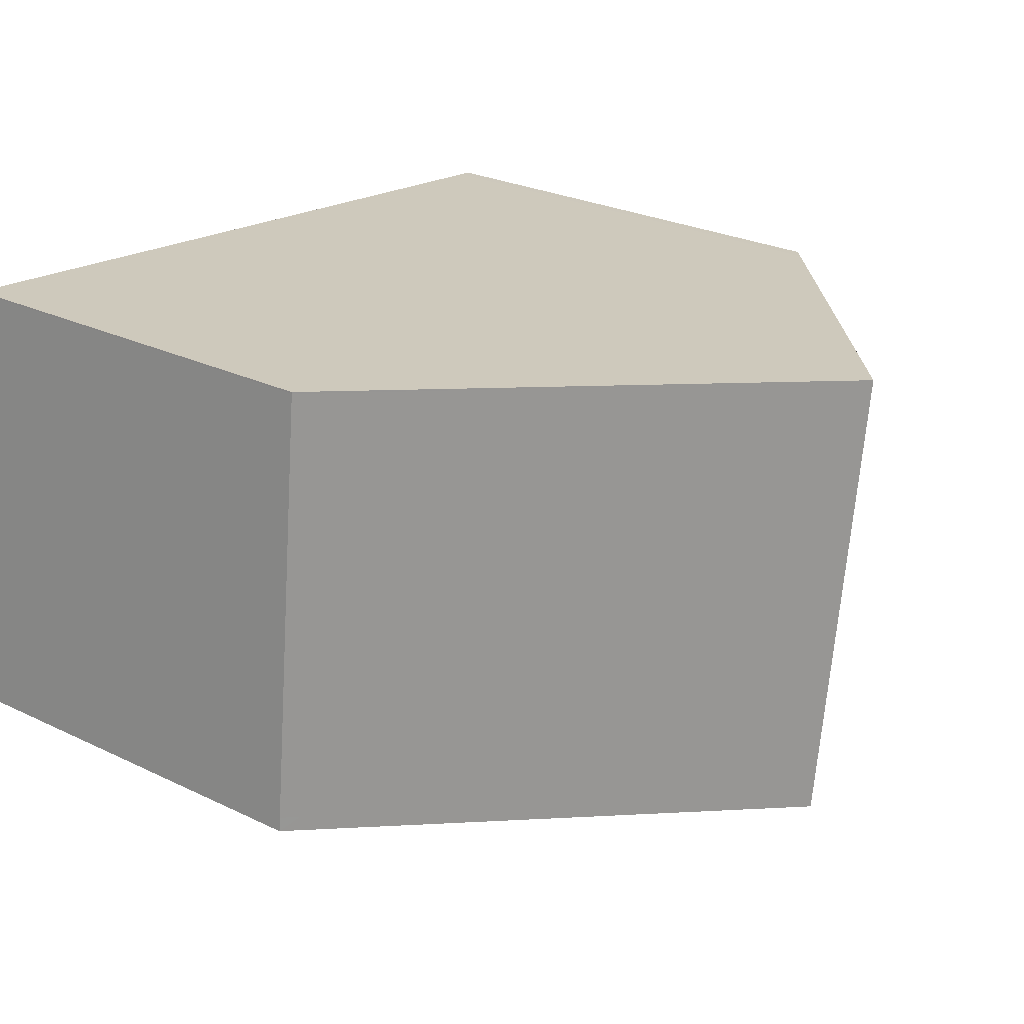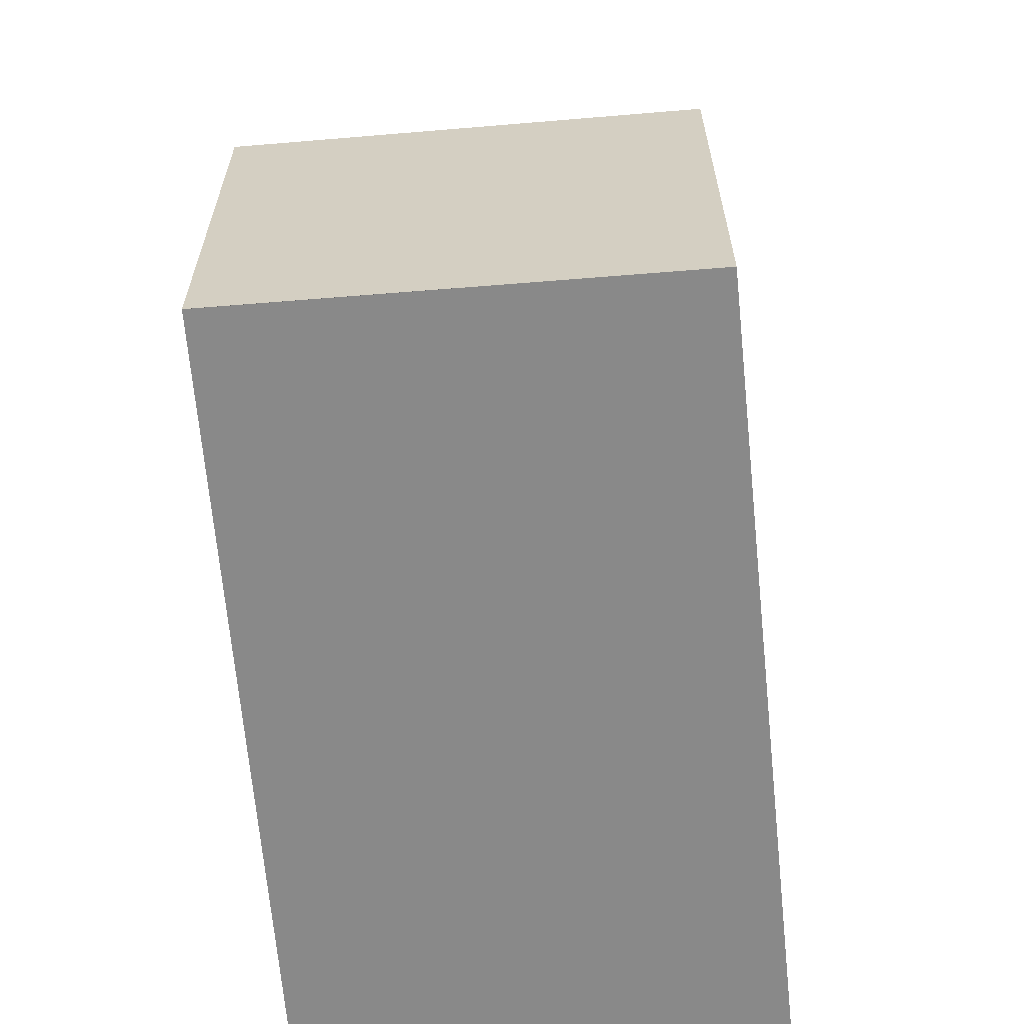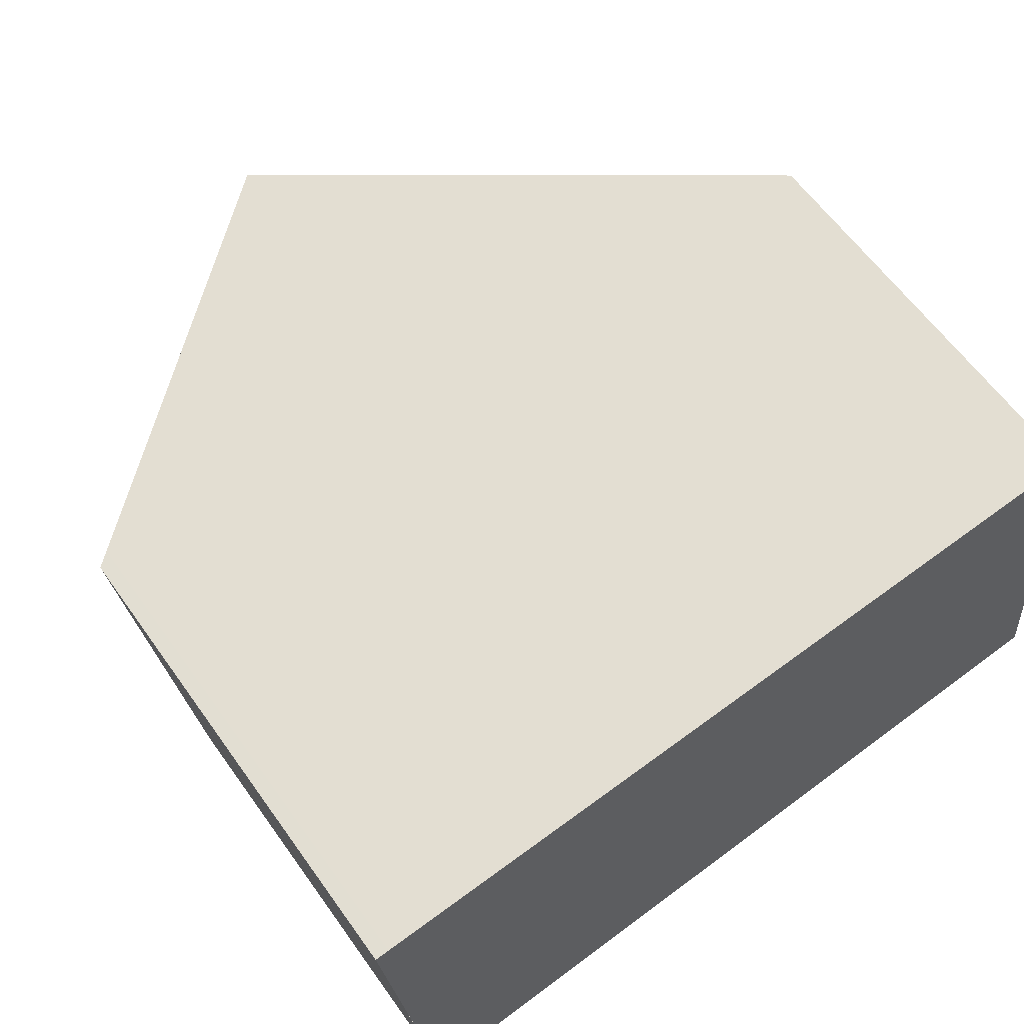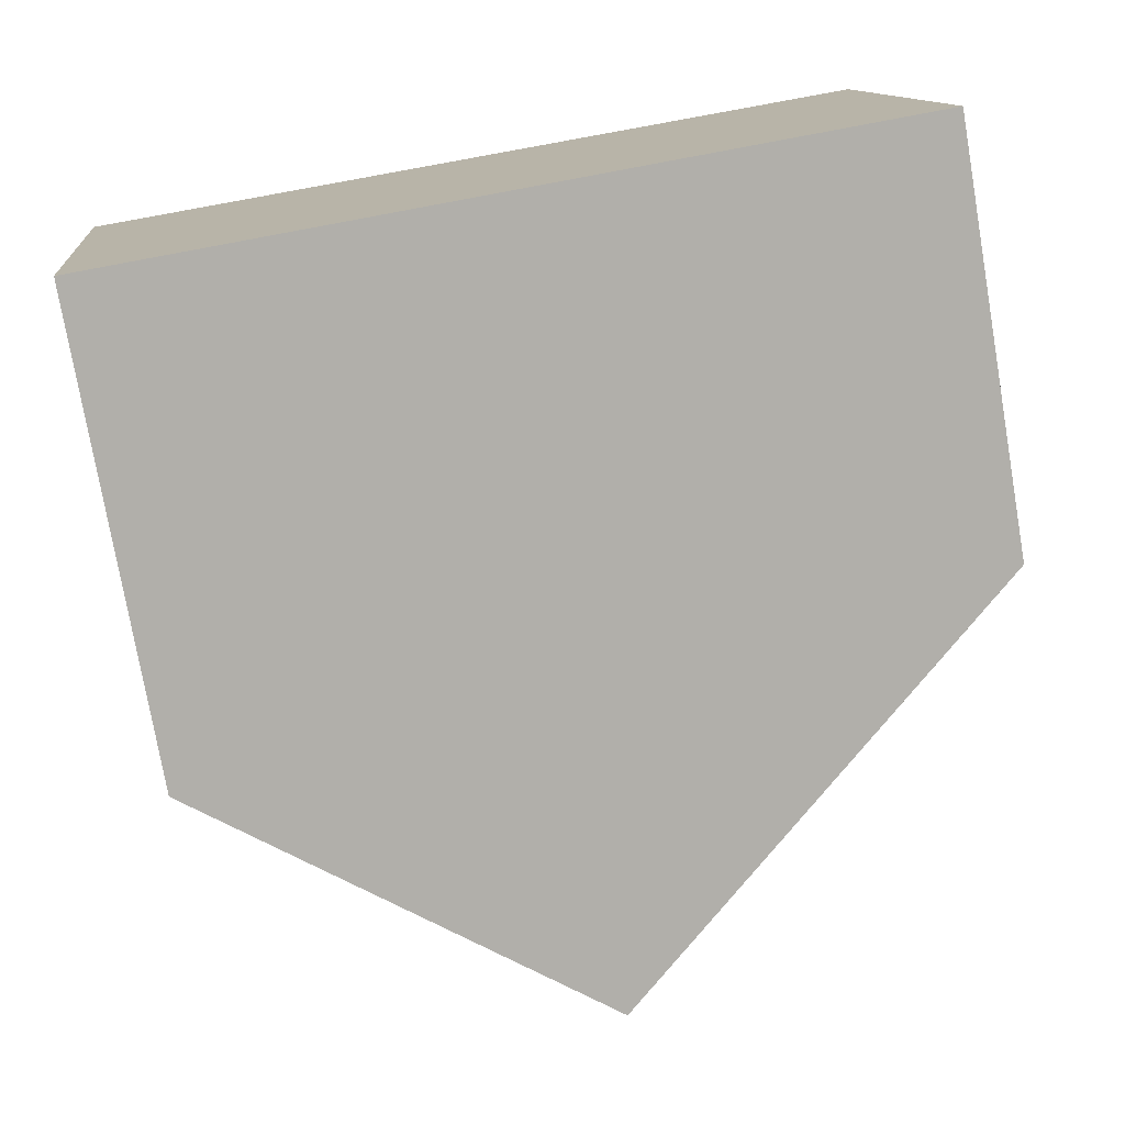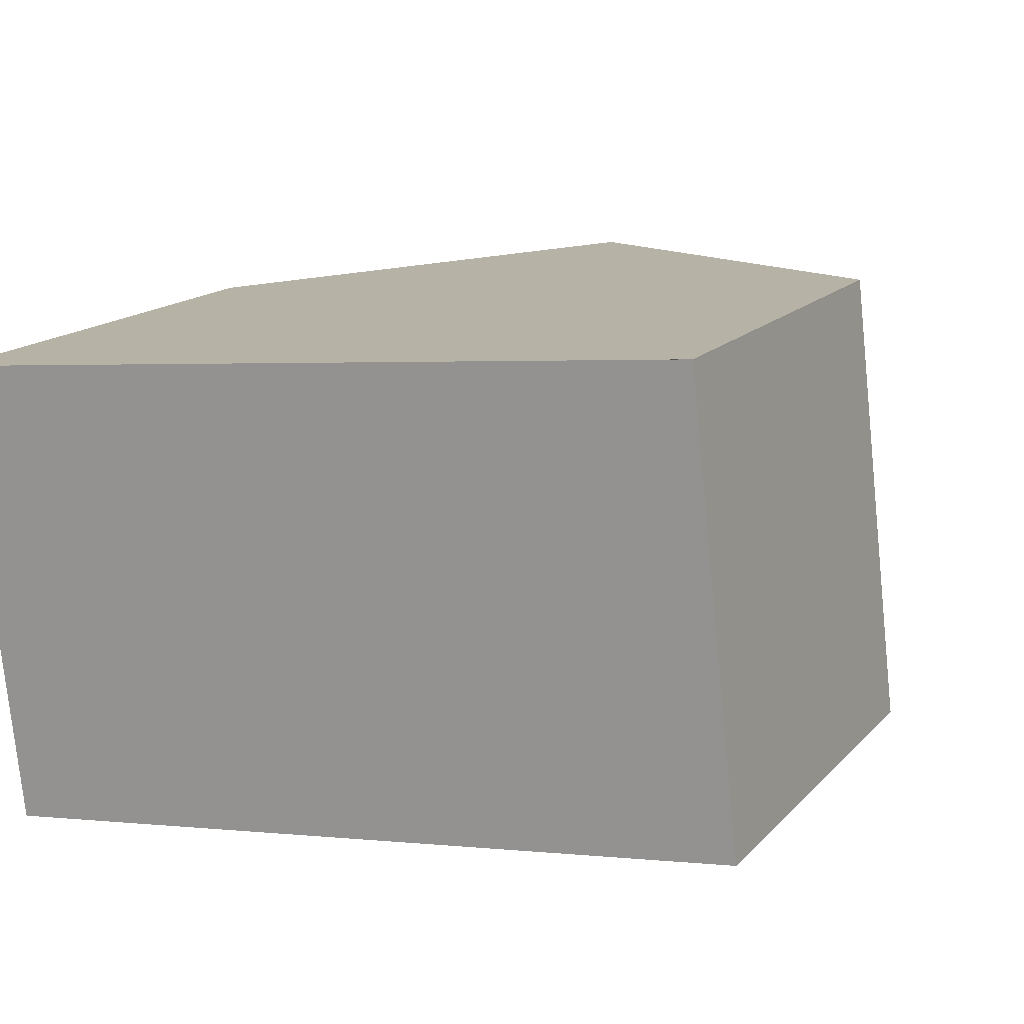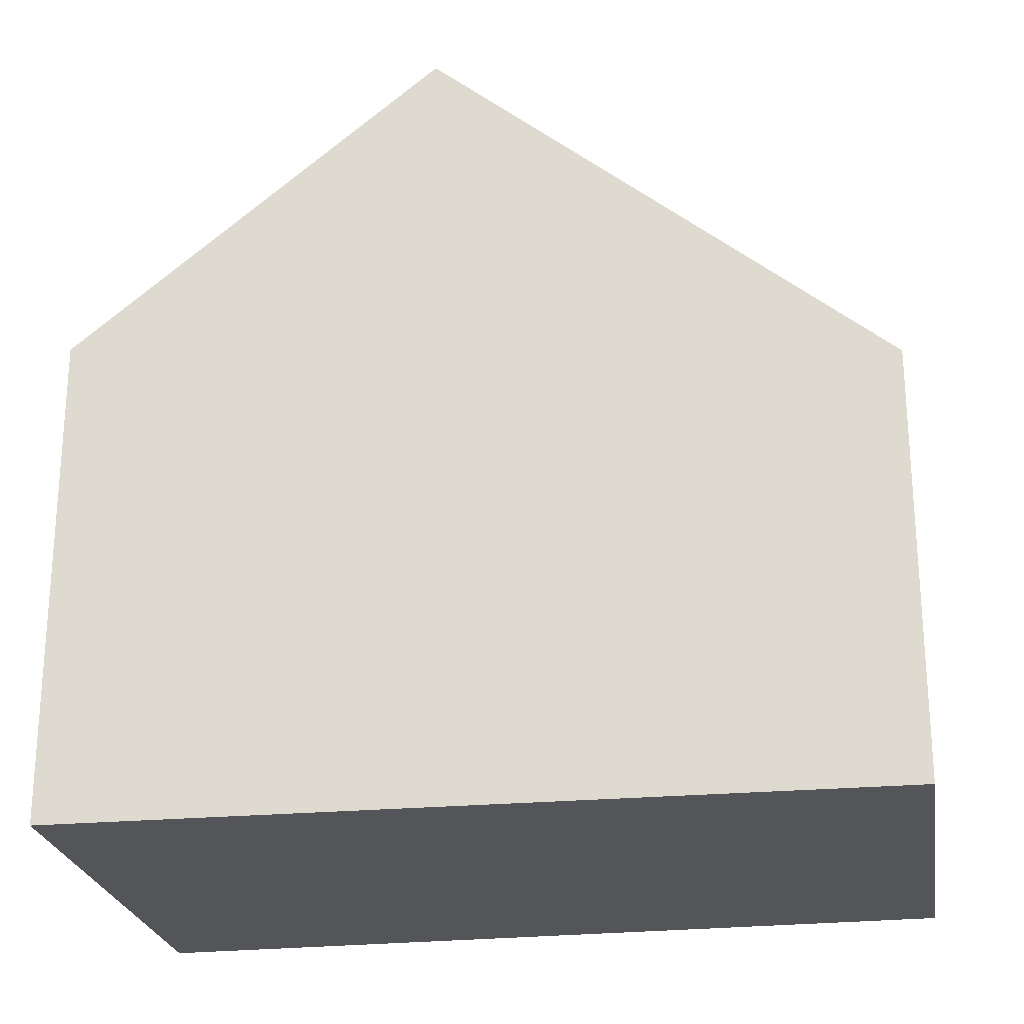
<metadata>
{"format":"obj","ext":"obj","renderer":"f3d","projection":"perspective","resolution":1024,"background":"white","views":[{"elev":26.8,"azim":-53.2,"up":"+Y"},{"elev":-63.1,"azim":-91.9,"up":"+Z"},{"elev":61.3,"azim":144.6,"up":"+Y"},{"elev":-76.3,"azim":-170.2,"up":"+Y"},{"elev":16.1,"azim":-152.4,"up":"+Y"},{"elev":-24.2,"azim":-177.5,"up":"+Z"}]}
</metadata>
<code>
v -2227 -2375 2.253
v -2227 -2377 2.202
v -2231 -2377 1.965
v -2231 -2375 1.946
v -2229 -2377 3.603
v -2229 -2375 3.615
v -2229 -2375 3.615
v -2229 -2377 3.603
v -2229 -2375 3.615
v -2229 -2377 3.603
v -2231 -2375 2.005
v -2231 -2377 2.024
v -2227 -2375 2.25
v -2231 -2375 1.946
v -2231 -2375 2.005
v -2229 -2375 3.615
v -2231 -2377 1.965
v -2231 -2377 2.023
v -2229 -2377 3.603
v -2227 -2377 2.203
v -2227 -2375 2.303
v -2227 -2375 2.305
v -2227 -2377 2.261
v -2227 -2377 2.26
v -2227 -2375 2.25
v -2227 -2375 2.253
v -2227 -2375 0
v -2227 -2375 4.441e-16
v -2227 -2377 2.26
v -2227 -2377 2.202
v -2227 -2377 -4.441e-16
v -2227 -2377 0
v -2231 -2377 1.965
v -2231 -2377 1.965
v -2231 -2377 2.22e-16
v -2231 -2377 -2.22e-16
v -2231 -2375 2.005
v -2231 -2375 1.946
v -2231 -2375 0
v -2231 -2375 0
v -2227 -2375 2.305
v -2229 -2375 3.615
v -2229 -2375 0
v -2227 -2375 0
v -2231 -2377 2.024
v -2229 -2377 3.603
v -2229 -2377 0
v -2231 -2377 0
v -2229 -2375 3.615
v -2231 -2375 2.005
v -2231 -2375 0
v -2229 -2375 0
v -2231 -2377 1.965
v -2231 -2377 2.024
v -2231 -2377 0
v -2231 -2377 2.22e-16
v -2227 -2377 2.203
v -2227 -2375 2.25
v -2227 -2375 4.441e-16
v -2227 -2377 0
v -2231 -2375 1.946
v -2231 -2375 1.946
v -2231 -2375 0
v -2231 -2375 0
v -2231 -2375 1.946
v -2231 -2377 1.965
v -2231 -2377 -2.22e-16
v -2231 -2375 0
v -2227 -2377 2.202
v -2227 -2377 2.203
v -2227 -2377 0
v -2227 -2377 -4.441e-16
v -2227 -2375 2.253
v -2227 -2375 2.305
v -2227 -2375 0
v -2227 -2375 0
v -2229 -2377 3.603
v -2227 -2377 2.26
v -2227 -2377 0
v -2229 -2377 0
v -2231 -2377 0
v -2231 -2375 0
v -2227 -2375 0
v -2227 -2377 0
f 22 1 13 21
f 18 12 3 17
f 19 10 12 18
f 21 13 20 23
f 14 4 11 15
f 15 11 9 16
f 17 14 15 18
f 18 15 16 19
f 23 20 2 24
f 21 7 6 22
f 23 8 7 21
f 24 5 8 23
f 26 27 28 25
f 30 31 32 29
f 34 35 36 33
f 38 39 40 37
f 42 43 44 41
f 46 47 48 45
f 50 51 52 49
f 54 55 56 53
f 58 59 60 57
f 62 63 64 61
f 66 67 68 65
f 70 71 72 69
f 74 75 76 73
f 78 79 80 77
f 82 83 84 81

</code>
